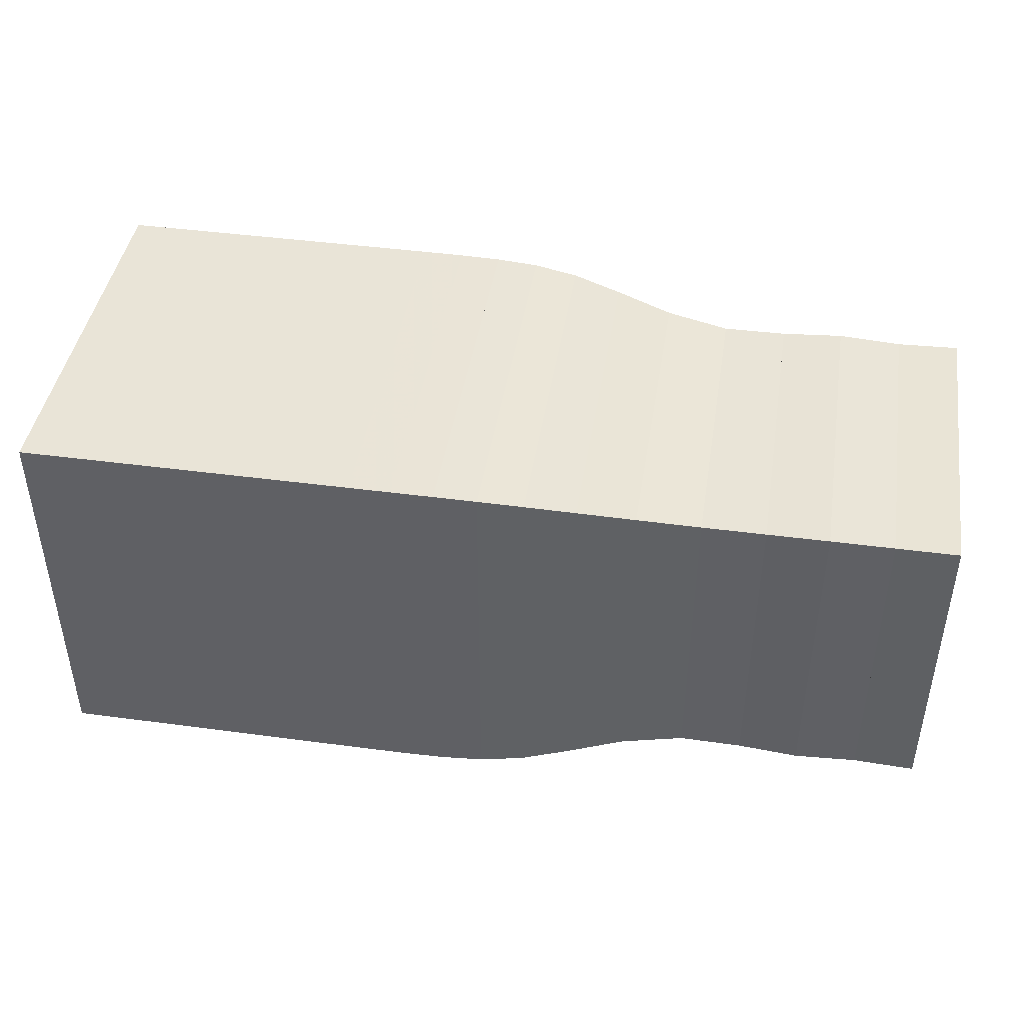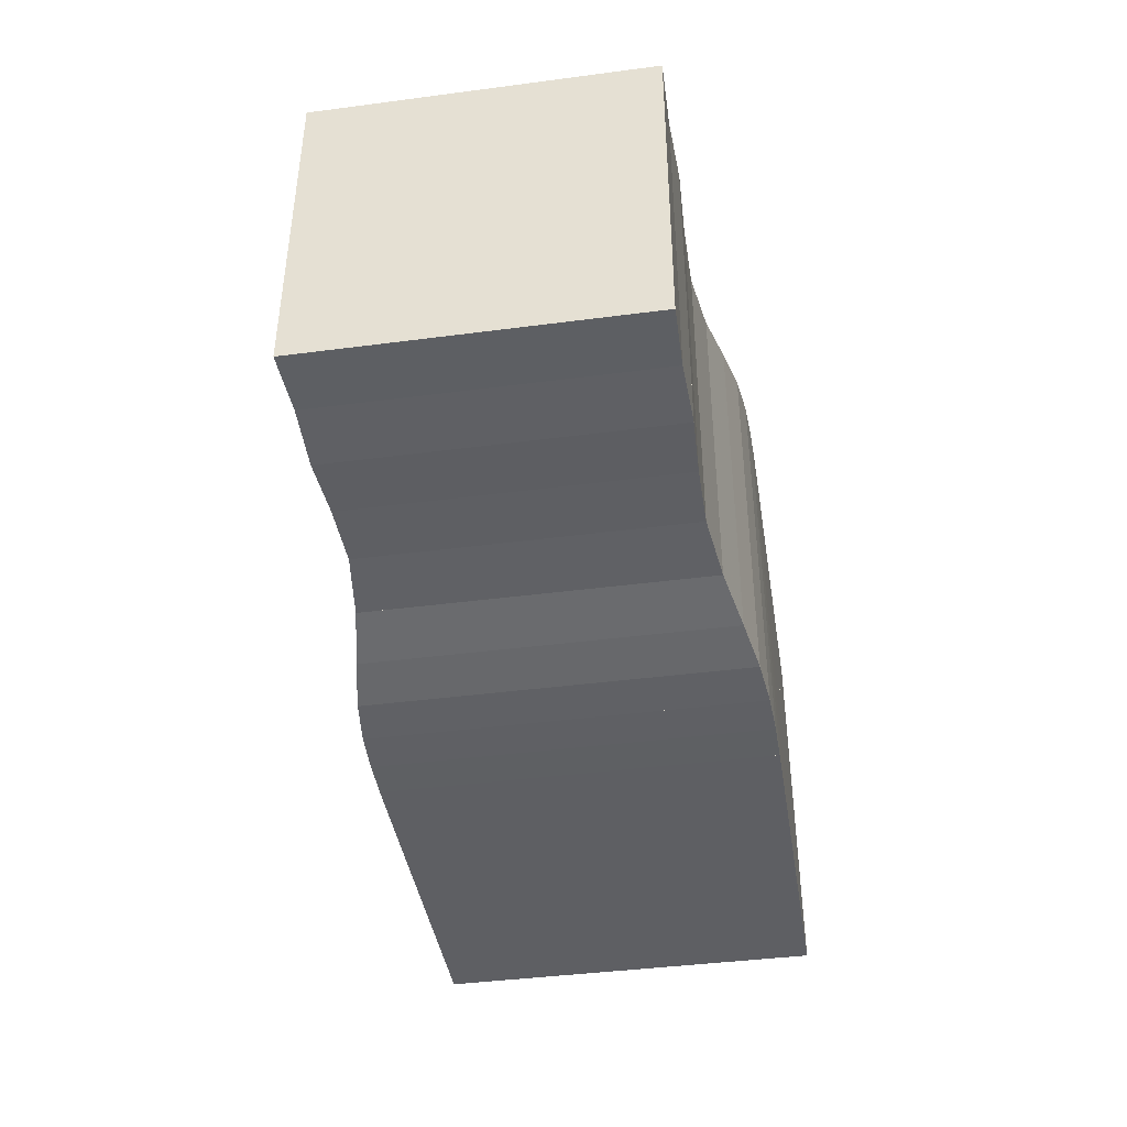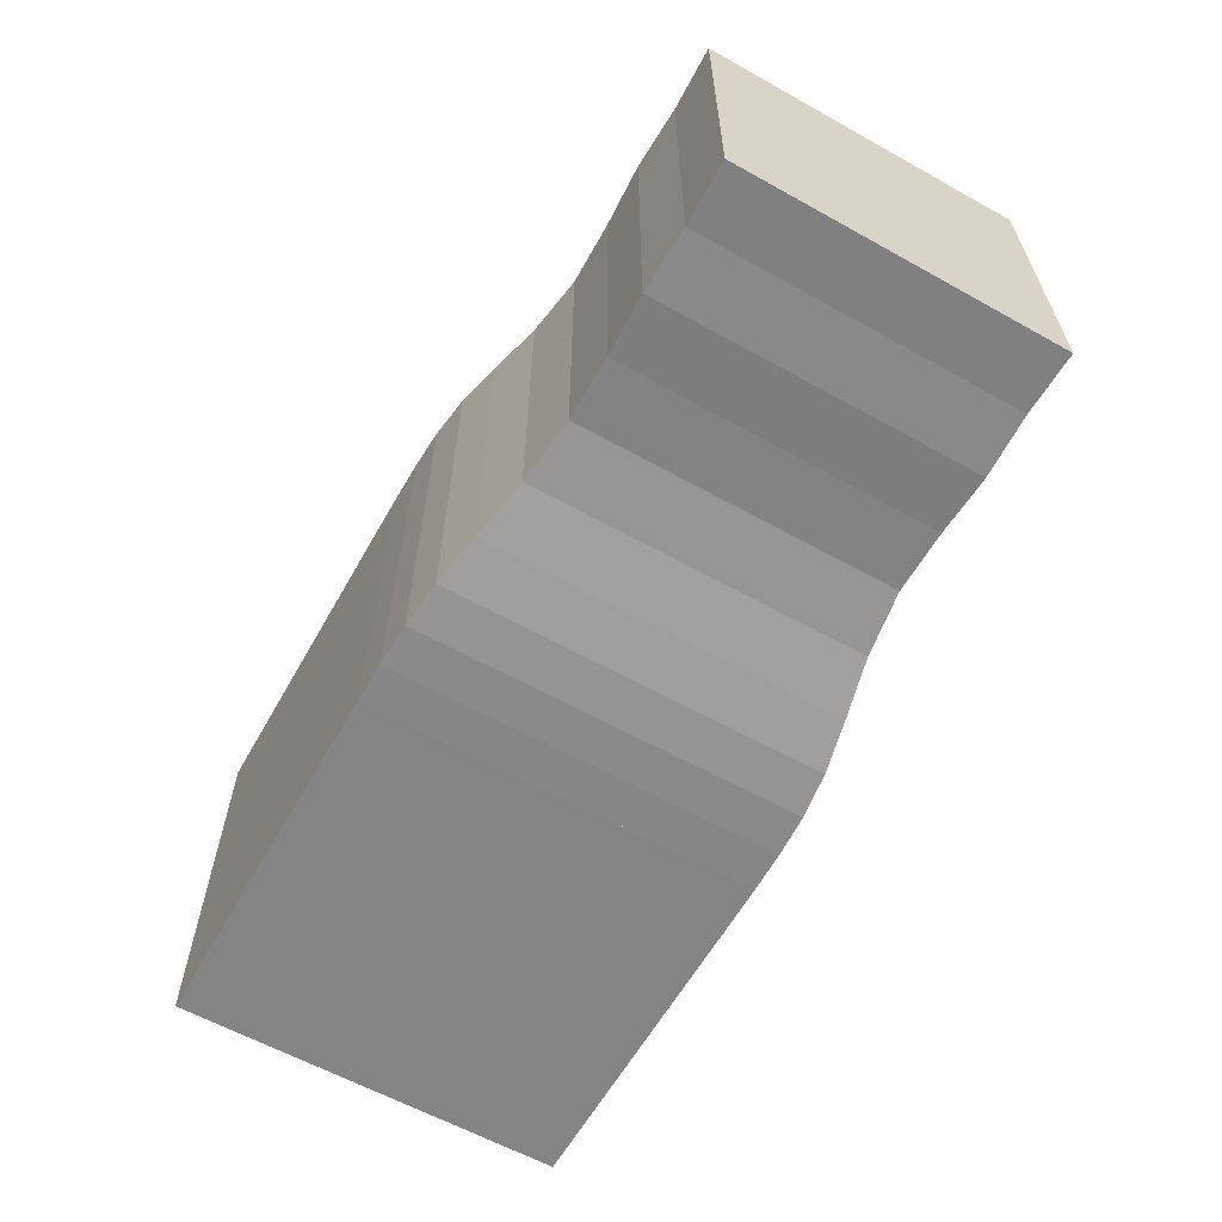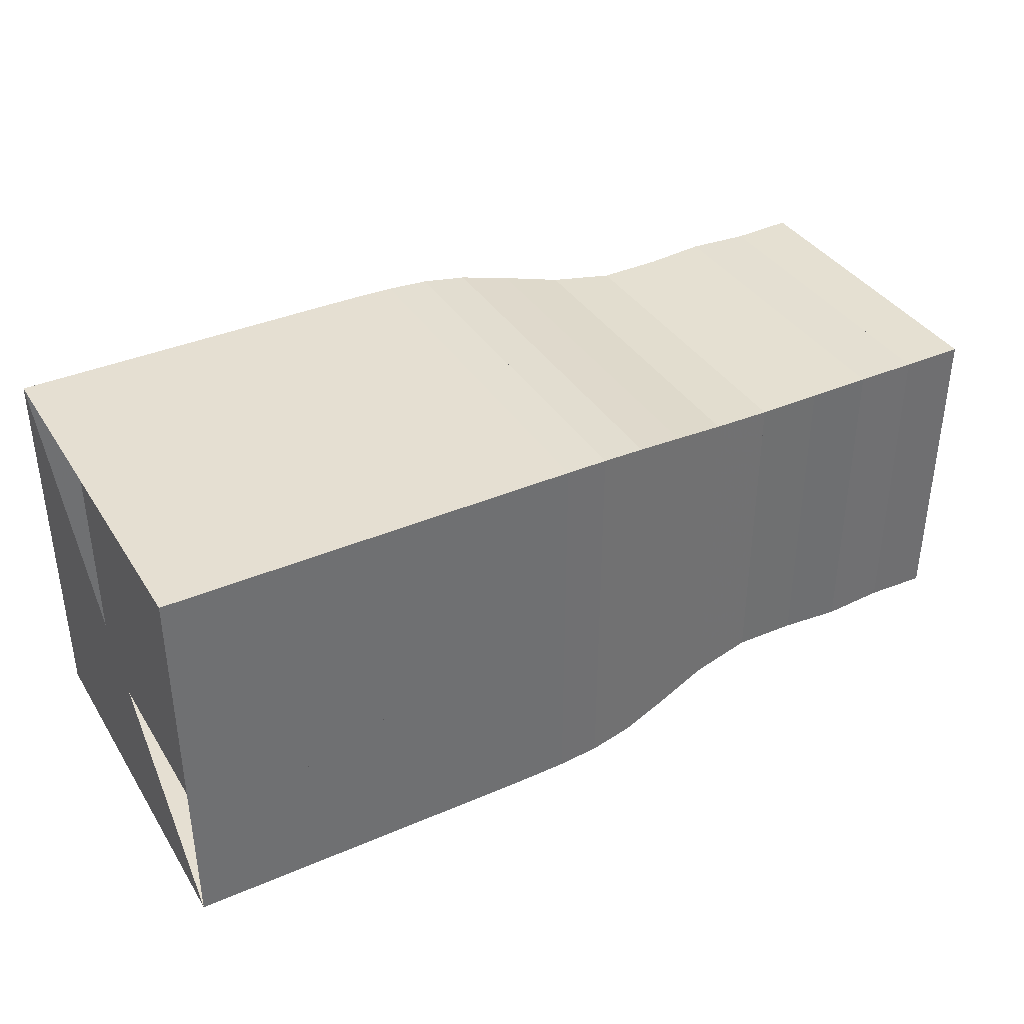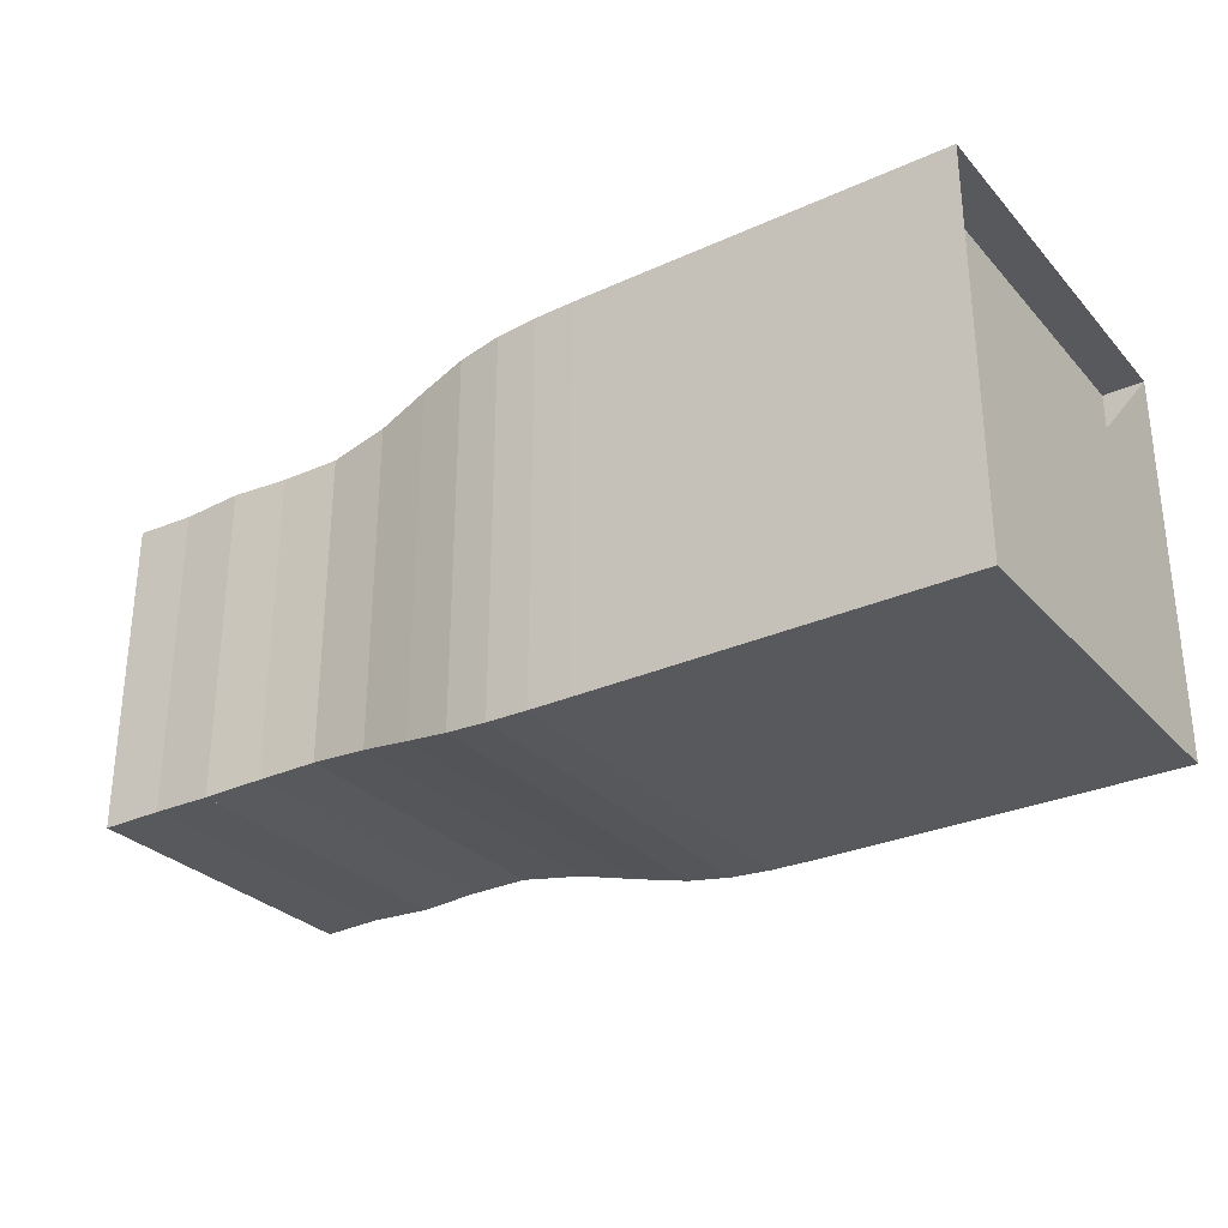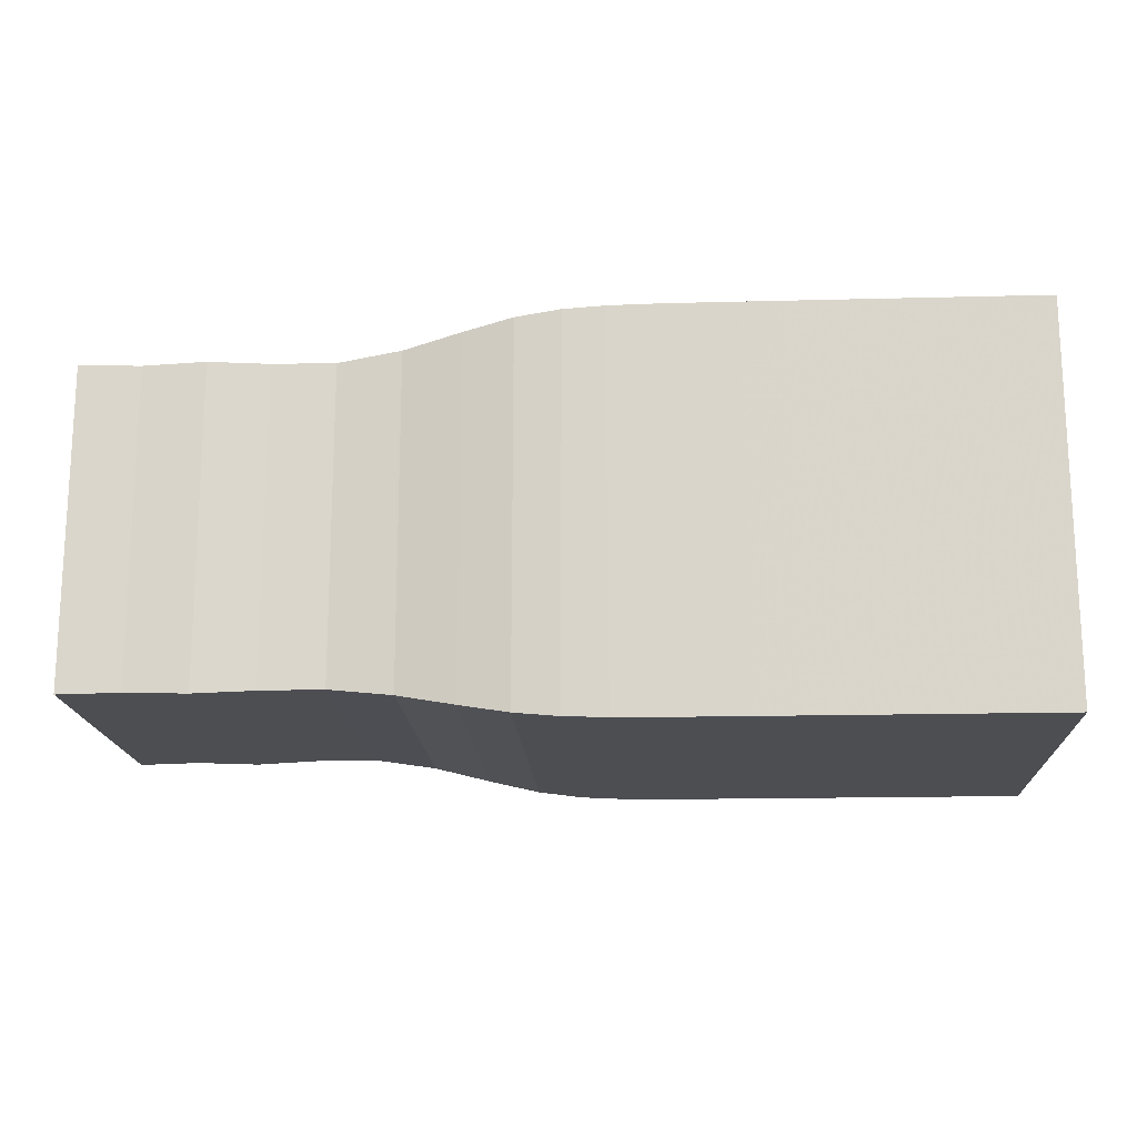
<metadata>
{"format":"obj","ext":"obj","renderer":"f3d","projection":"perspective","resolution":1024,"background":"white","views":[{"elev":43.4,"azim":9.0,"up":"+Z"},{"elev":-41.6,"azim":99.0,"up":"+Y"},{"elev":-61.3,"azim":60.5,"up":"+Z"},{"elev":37.5,"azim":-28.8,"up":"+Y"},{"elev":-29.5,"azim":-146.4,"up":"+Z"},{"elev":-16.8,"azim":-177.0,"up":"+Z"}]}
</metadata>
<code>
v 0 -0.25 -0.25
v 0 -0.25 0.25
v 0 0.25 0.25
v 0 0.25 -0.25
v 0.05263 -0.25 -0.25
v 0.05263 -0.25 0.25
v 0.05263 0.25 0.25
v 0.05263 0.25 -0.25
v 0.1053 -0.25 -0.25
v 0.1053 -0.25 0.25
v 0.1053 0.25 0.25
v 0.1053 0.25 -0.25
v 0.1579 -0.25 -0.25
v 0.1579 -0.25 0.25
v 0.1579 0.25 0.25
v 0.1579 0.25 -0.25
v 0.2105 -0.25 -0.25
v 0.2105 -0.25 0.25
v 0.2105 0.25 0.25
v 0.2105 0.25 -0.25
v 0.2632 -0.25 -0.25
v 0.2632 -0.25 0.25
v 0.2632 0.25 0.25
v 0.2632 0.25 -0.25
v 0.3158 -0.25 -0.25
v 0.3158 -0.25 0.25
v 0.3158 0.25 0.25
v 0.3158 0.25 -0.25
v 0.3684 -0.25 -0.25
v 0.3684 -0.25 0.25
v 0.3684 0.25 0.25
v 0.3684 0.25 -0.25
v 0.4211 -0.25 -0.25
v 0.4211 -0.25 0.25
v 0.4211 0.25 0.25
v 0.4211 0.25 -0.25
v 0.4738 -0.2498 -0.2498
v 0.4738 -0.2498 0.2498
v 0.4738 0.2498 0.2498
v 0.4738 0.2498 -0.2498
v 0.5268 -0.2491 -0.2491
v 0.5268 -0.2491 0.2491
v 0.5268 0.2491 0.2491
v 0.5268 0.2491 -0.2491
v 0.5808 -0.2468 -0.2468
v 0.5808 -0.2468 0.2468
v 0.5808 0.2468 0.2468
v 0.5808 0.2468 -0.2468
v 0.6377 -0.2404 -0.2404
v 0.6377 -0.2404 0.2404
v 0.6377 0.2404 0.2404
v 0.6377 0.2404 -0.2404
v 0.701 -0.2279 -0.2279
v 0.701 -0.2279 0.2279
v 0.701 0.2279 0.2279
v 0.701 0.2279 -0.2279
v 0.774 -0.2123 -0.2123
v 0.774 -0.2123 0.2123
v 0.774 0.2123 0.2123
v 0.774 0.2123 -0.2123
v 0.8546 -0.2021 -0.2021
v 0.8546 -0.2021 0.2021
v 0.8546 0.2021 0.2021
v 0.8546 0.2021 -0.2021
v 0.9348 -0.2025 -0.2025
v 0.9348 -0.2025 0.2025
v 0.9348 0.2025 0.2025
v 0.9348 0.2025 -0.2025
v 1.012 -0.2058 -0.2058
v 1.012 -0.2058 0.2058
v 1.012 0.2058 0.2058
v 1.012 0.2058 -0.2058
v 1.092 -0.2031 -0.2031
v 1.092 -0.2031 0.2031
v 1.092 0.2031 0.2031
v 1.092 0.2031 -0.2031
v 1.171 -0.2048 -0.2048
v 1.171 -0.2048 0.2048
v 1.171 0.2048 0.2048
v 1.171 0.2048 -0.2048
f 1 2 4 5
f 5 6 7 8
f 5 6 2 1
f 6 7 3 2
f 7 8 4 3
f 8 5 1 4
f 9 10 11 12
f 9 10 6 5
f 10 11 7 6
f 11 12 8 7
f 12 9 5 8
f 13 14 15 16
f 13 14 10 9
f 14 15 11 10
f 15 16 12 11
f 16 13 9 12
f 17 18 19 20
f 17 18 14 13
f 18 19 15 14
f 19 20 16 15
f 20 17 13 16
f 21 22 23 24
f 21 22 18 17
f 22 23 19 18
f 23 24 20 19
f 24 21 17 20
f 25 26 27 28
f 25 26 22 21
f 26 27 23 22
f 27 28 24 23
f 28 25 21 24
f 29 30 31 32
f 29 30 26 25
f 30 31 27 26
f 31 32 28 27
f 32 29 25 28
f 33 34 35 36
f 33 34 30 29
f 34 35 31 30
f 35 36 32 31
f 36 33 29 32
f 37 38 39 40
f 37 38 34 33
f 38 39 35 34
f 39 40 36 35
f 40 37 33 36
f 41 42 43 44
f 41 42 38 37
f 42 43 39 38
f 43 44 40 39
f 44 41 37 40
f 45 46 47 48
f 45 46 42 41
f 46 47 43 42
f 47 48 44 43
f 48 45 41 44
f 49 50 51 52
f 49 50 46 45
f 50 51 47 46
f 51 52 48 47
f 52 49 45 48
f 53 54 55 56
f 53 54 50 49
f 54 55 51 50
f 55 56 52 51
f 56 53 49 52
f 57 58 59 60
f 57 58 54 53
f 58 59 55 54
f 59 60 56 55
f 60 57 53 56
f 61 62 63 64
f 61 62 58 57
f 62 63 59 58
f 63 64 60 59
f 64 61 57 60
f 65 66 67 68
f 65 66 62 61
f 66 67 63 62
f 67 68 64 63
f 68 65 61 64
f 69 70 71 72
f 69 70 66 65
f 70 71 67 66
f 71 72 68 67
f 72 69 65 68
f 73 74 75 76
f 73 74 70 69
f 74 75 71 70
f 75 76 72 71
f 76 73 69 72
f 77 78 79 80
f 77 78 74 73
f 78 79 75 74
f 79 80 76 75
f 80 77 73 76

</code>
